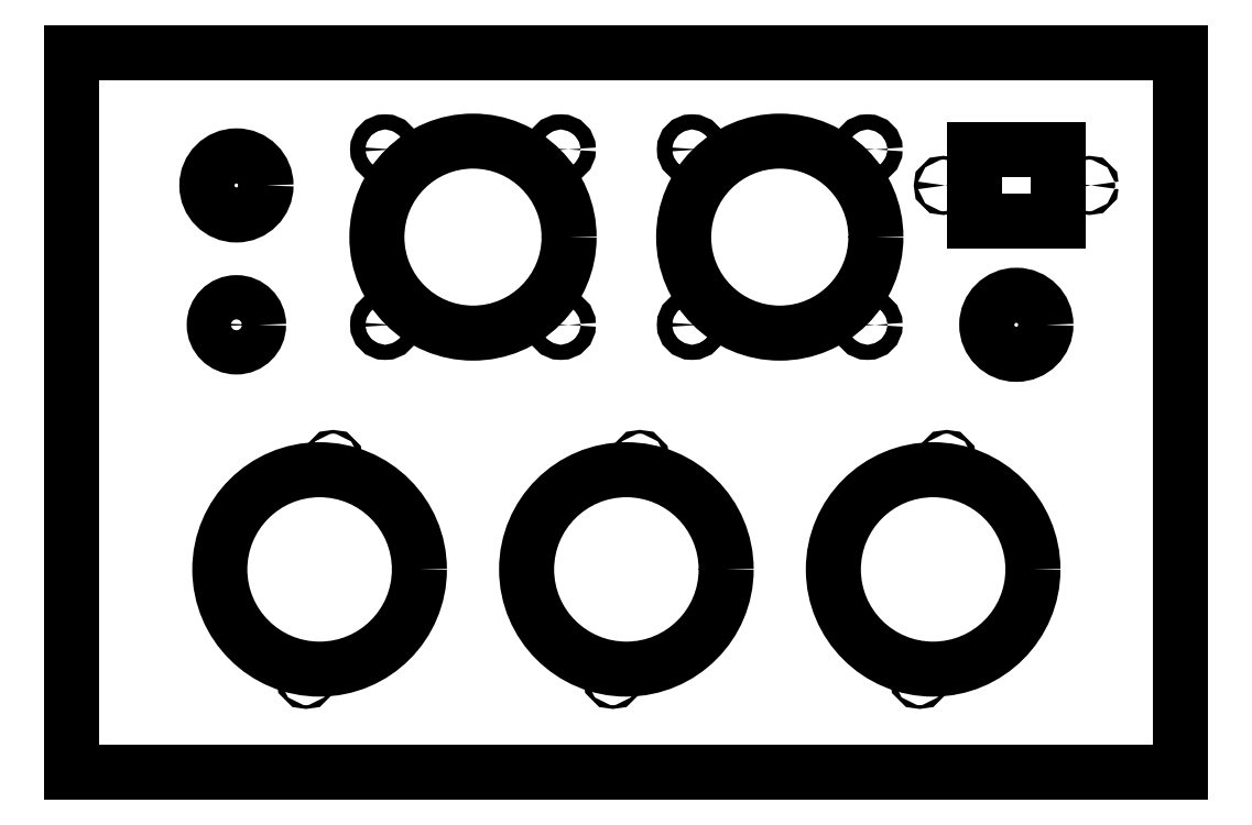
<metadata>
{"format":"dxf","ext":"dxf","renderer":"ezdxf+matplotlib","layout":"modelspace","background":"white","min_lineweight":24,"dpi":150}
</metadata>
<code>
0
SECTION
2
ENTITIES
0
LINE
8
0
10
711.2
20
491.8
30
0
11
711.2
21
472.2
31
0
0
LINE
8
0
10
688.8
20
491.8
30
0
11
711.2
21
491.8
31
0
0
LINE
8
0
10
444.5
20
518
30
0
11
744.5
21
518
31
0
0
LINE
8
0
10
444.5
20
323
30
0
11
444.5
21
518
31
0
0
LINE
8
0
10
744.5
20
323
30
0
11
444.5
21
323
31
0
0
LINE
8
0
10
744.5
20
518
30
0
11
744.5
21
323
31
0
0
LINE
8
0
10
711.2
20
472.2
30
0
11
688.8
21
472.2
31
0
0
LINE
8
0
10
688.8
20
472.2
30
0
11
688.8
21
491.8
31
0
0
CIRCLE
8
0
10
659.8
20
444.2
30
0
40
2.05
0
CIRCLE
8
0
10
612.2
20
444.2
30
0
40
2.05
0
CIRCLE
8
0
10
612.2
20
491.8
30
0
40
2.05
0
CIRCLE
8
0
10
659.8
20
491.8
30
0
40
2.05
0
CIRCLE
8
0
10
576.8
20
444.2
30
0
40
2.05
0
CIRCLE
8
0
10
529.2
20
444.2
30
0
40
2.05
0
CIRCLE
8
0
10
529.2
20
491.8
30
0
40
2.05
0
CIRCLE
8
0
10
576.8
20
491.8
30
0
40
2.05
0
CIRCLE
8
0
10
553
20
468
30
0
40
26
0
CIRCLE
8
0
10
636
20
468
30
0
40
26
0
CIRCLE
8
0
10
700
20
444.2
30
0
40
8
0
CIRCLE
8
0
10
489
20
444.2
30
0
40
6
0
CIRCLE
8
0
10
489
20
482
30
0
40
8
0
CIRCLE
8
0
10
680.2
20
482
30
0
40
0.5
0
CIRCLE
8
0
10
719.8
20
482
30
0
40
0.5
0
CIRCLE
8
0
10
507.8
20
348.2
30
0
40
0.5
0
CIRCLE
8
0
10
515.2
20
407.8
30
0
40
0.5
0
CIRCLE
8
0
10
590.8
20
348.2
30
0
40
0.5
0
CIRCLE
8
0
10
598.2
20
407.8
30
0
40
0.5
0
CIRCLE
8
0
10
673.8
20
348.2
30
0
40
0.5
0
CIRCLE
8
0
10
681.2
20
407.8
30
0
40
0.5
0
CIRCLE
8
0
10
677.5
20
378
30
0
40
27
0
CIRCLE
8
0
10
594.5
20
378
30
0
40
27
0
CIRCLE
8
0
10
511.5
20
378
30
0
40
27
0
VIEWPORT
8
0
10
0
20
0
30
0
40
1000
41
1000
68
     1
69
     1
12
0
22
0
13
0
23
0
14
1
24
1
15
1
25
1
16
0
26
0
36
1
17
0
27
0
37
0
42
50
43
0
44
0
45
1000
50
0
51
0
72
   100
90
        0
1

281
     0
71
     0
74
     1
110
0
120
0
130
0
111
1
121
0
131
0
112
0
122
1
132
0
79
     0
146
0
170
     0
61
     5
292
     1
282
     1
141
0
142
0
63
   256
0
ENDSEC
0
EOF

</code>
